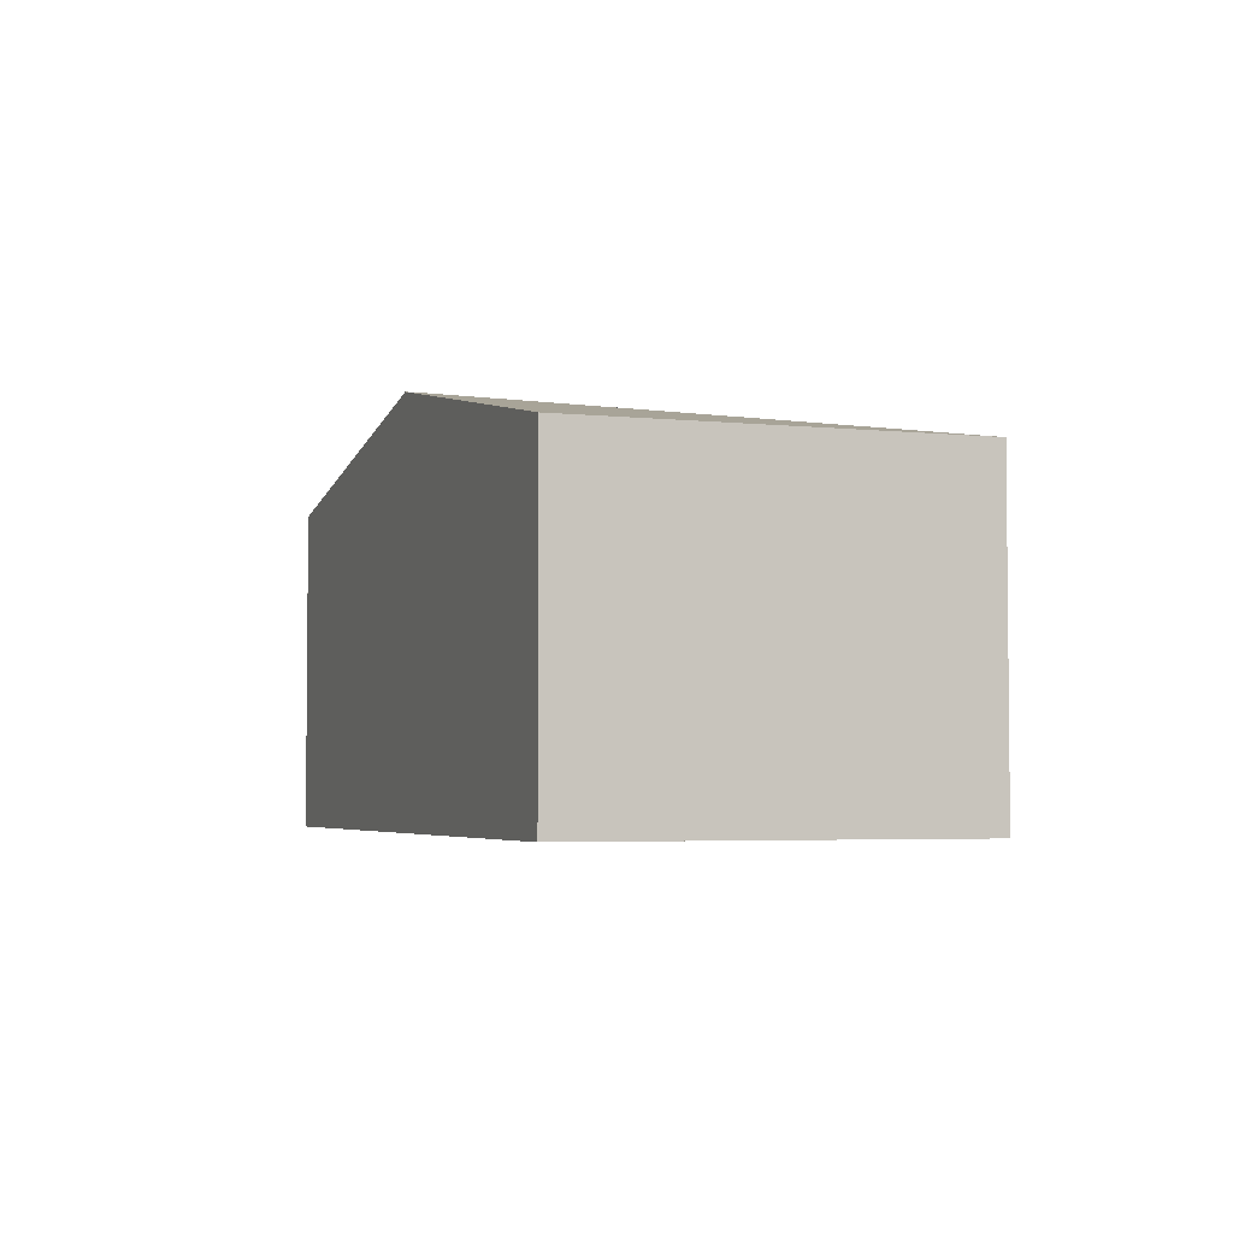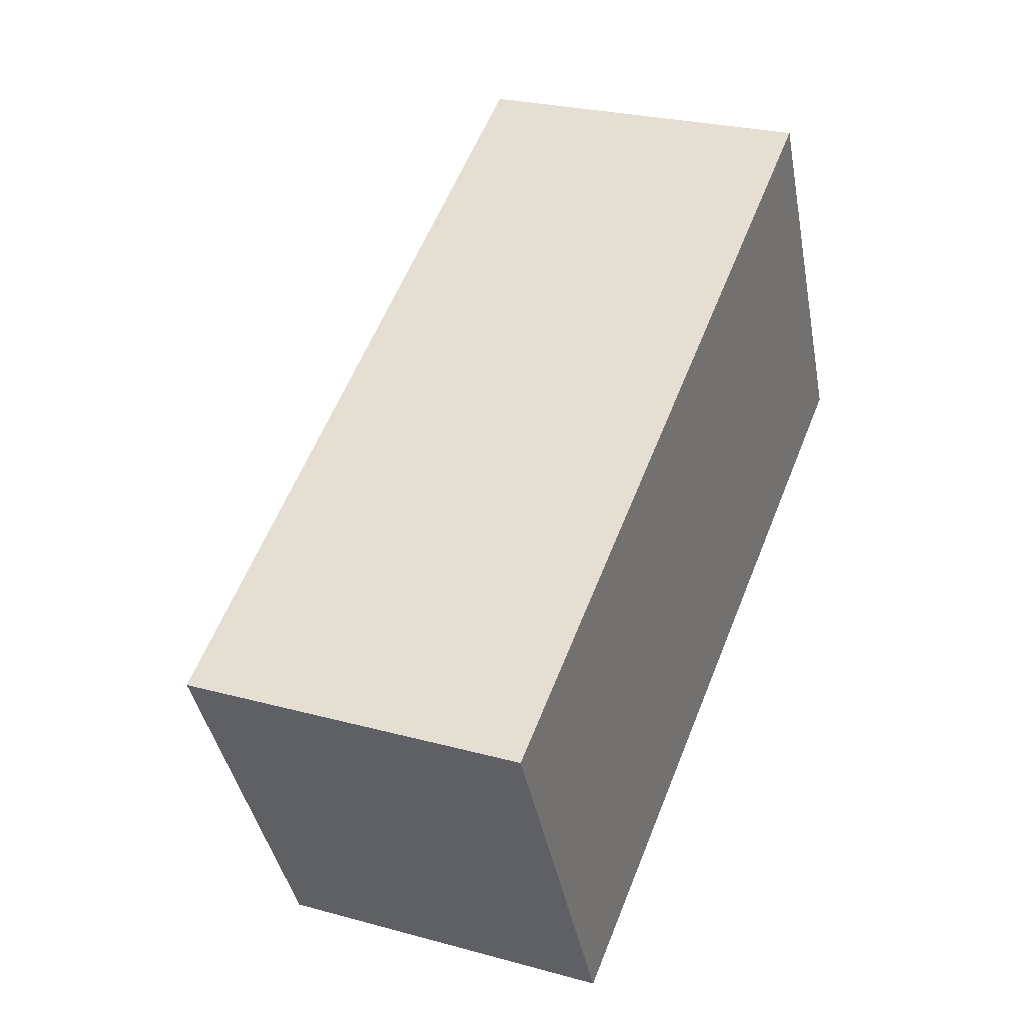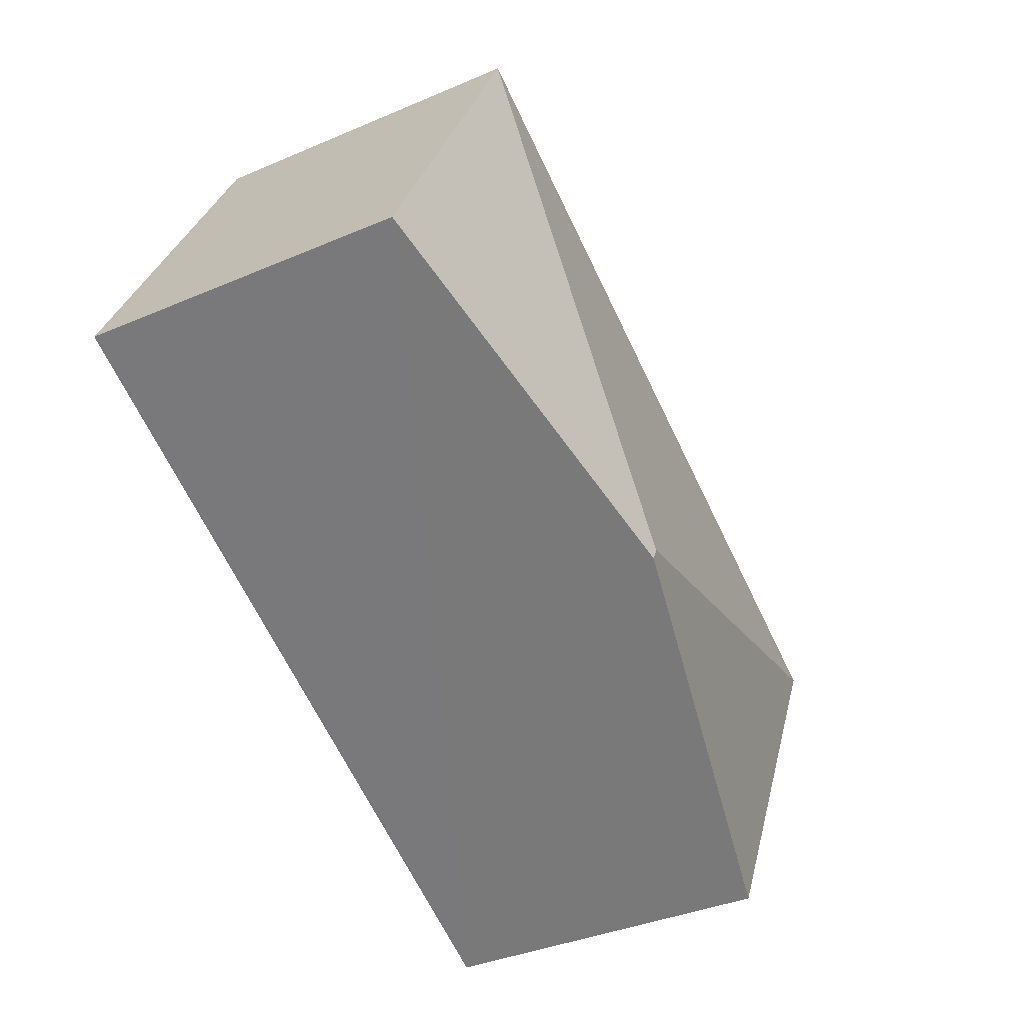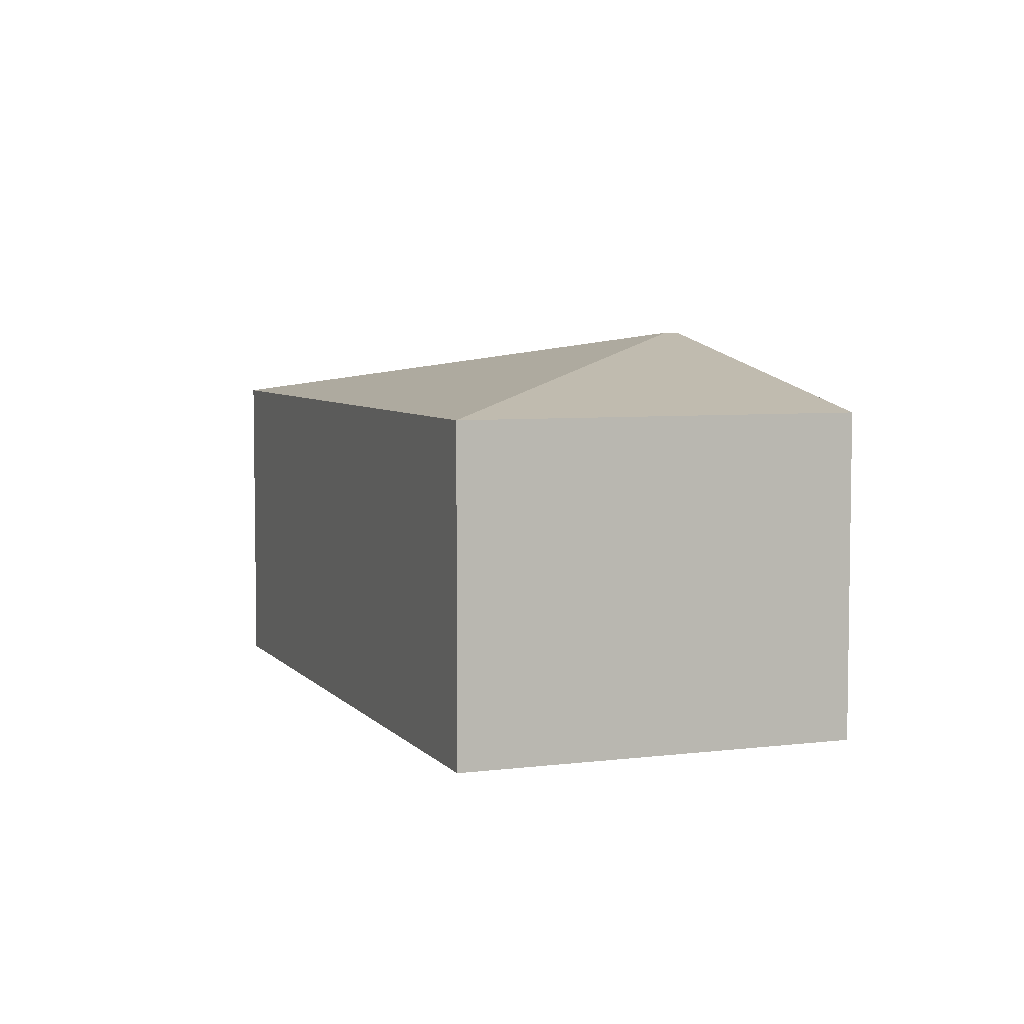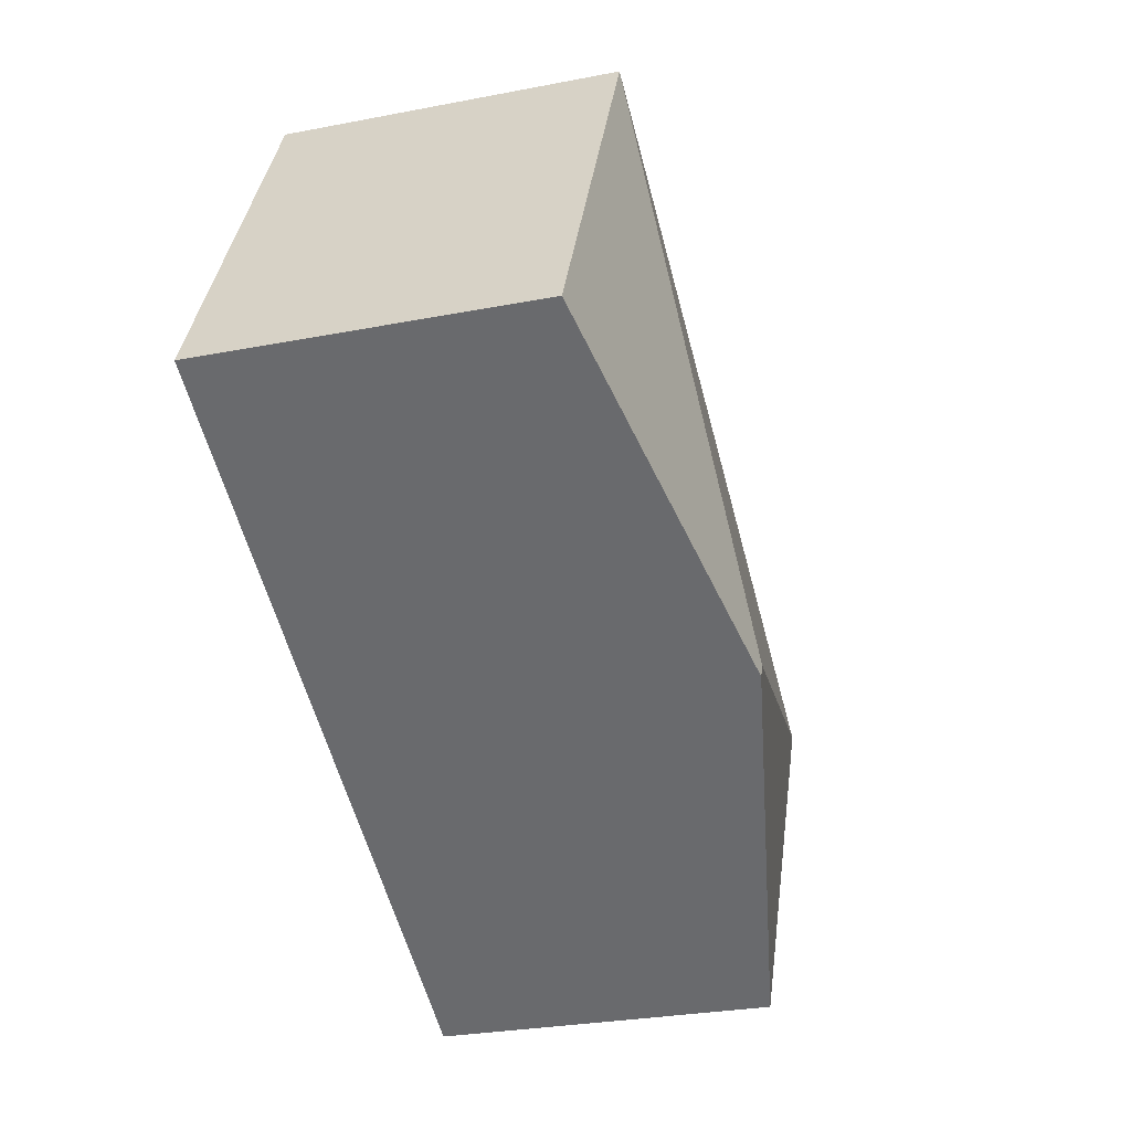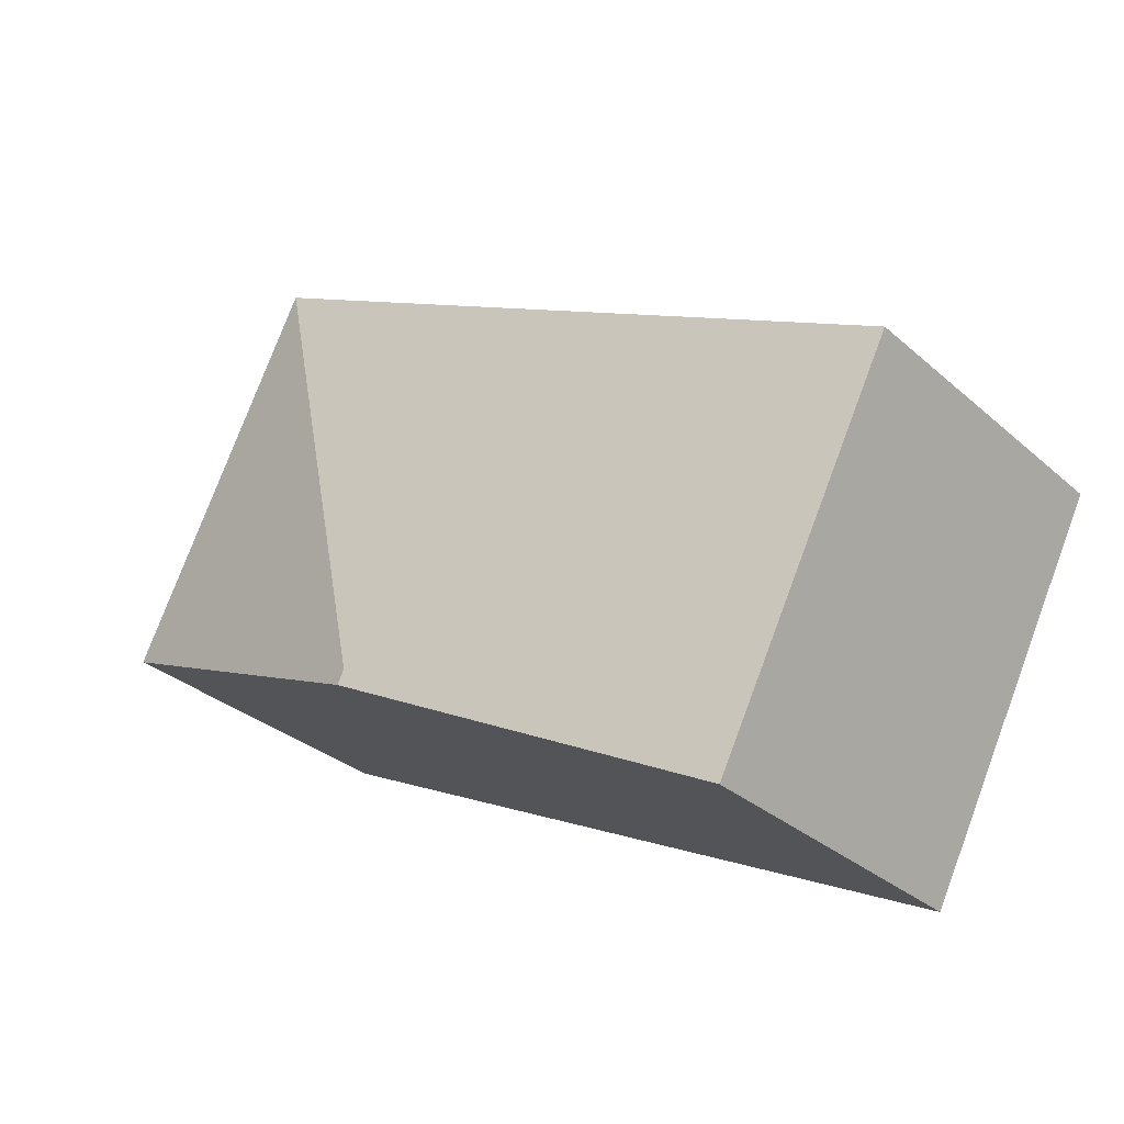
<metadata>
{"format":"obj","ext":"obj","renderer":"f3d","projection":"perspective","resolution":1024,"background":"white","views":[{"elev":-3.9,"azim":-136.4,"up":"+Y"},{"elev":25.8,"azim":-66.4,"up":"+Z"},{"elev":-36.7,"azim":119.2,"up":"+Z"},{"elev":5.5,"azim":42.0,"up":"+Y"},{"elev":-28.4,"azim":106.3,"up":"+Z"},{"elev":-31.0,"azim":-141.0,"up":"+Z"}]}
</metadata>
<code>
v  3.773 2.888 -1.224
v  6.348 2.351 -0.06
v  3.821 2.888 -1.321
v  5.014 2.351 2.6
v  1.3 2.352 -2.578
v  0 2.351 1.44e-16
v  1.3 1.579e-16 -2.578
v  0 0 0
v  5.014 -1.592e-16 2.6
v  6.348 3.674e-18 -0.06
v  3.821 8.089e-17 -1.321
g defaultobject
f 1 2 3
f 2 1 4
f 5 1 3
f 1 5 6
f 1 6 4
f 7 6 5
f 6 7 8
f 8 4 6
f 4 8 9
f 9 2 4
f 2 9 10
f 3 7 5
f 7 3 2
f 7 2 11
f 11 2 10
f 7 9 8
f 9 7 11
f 9 11 10

</code>
